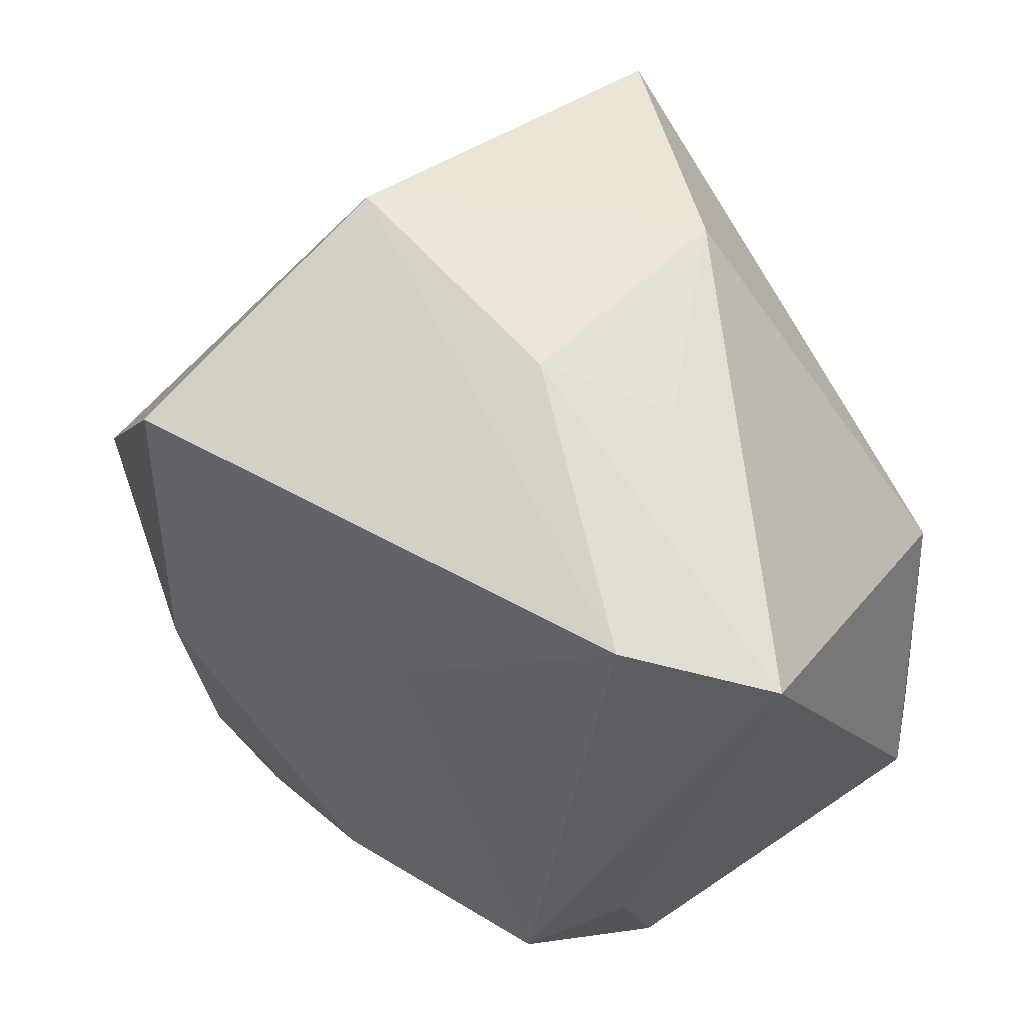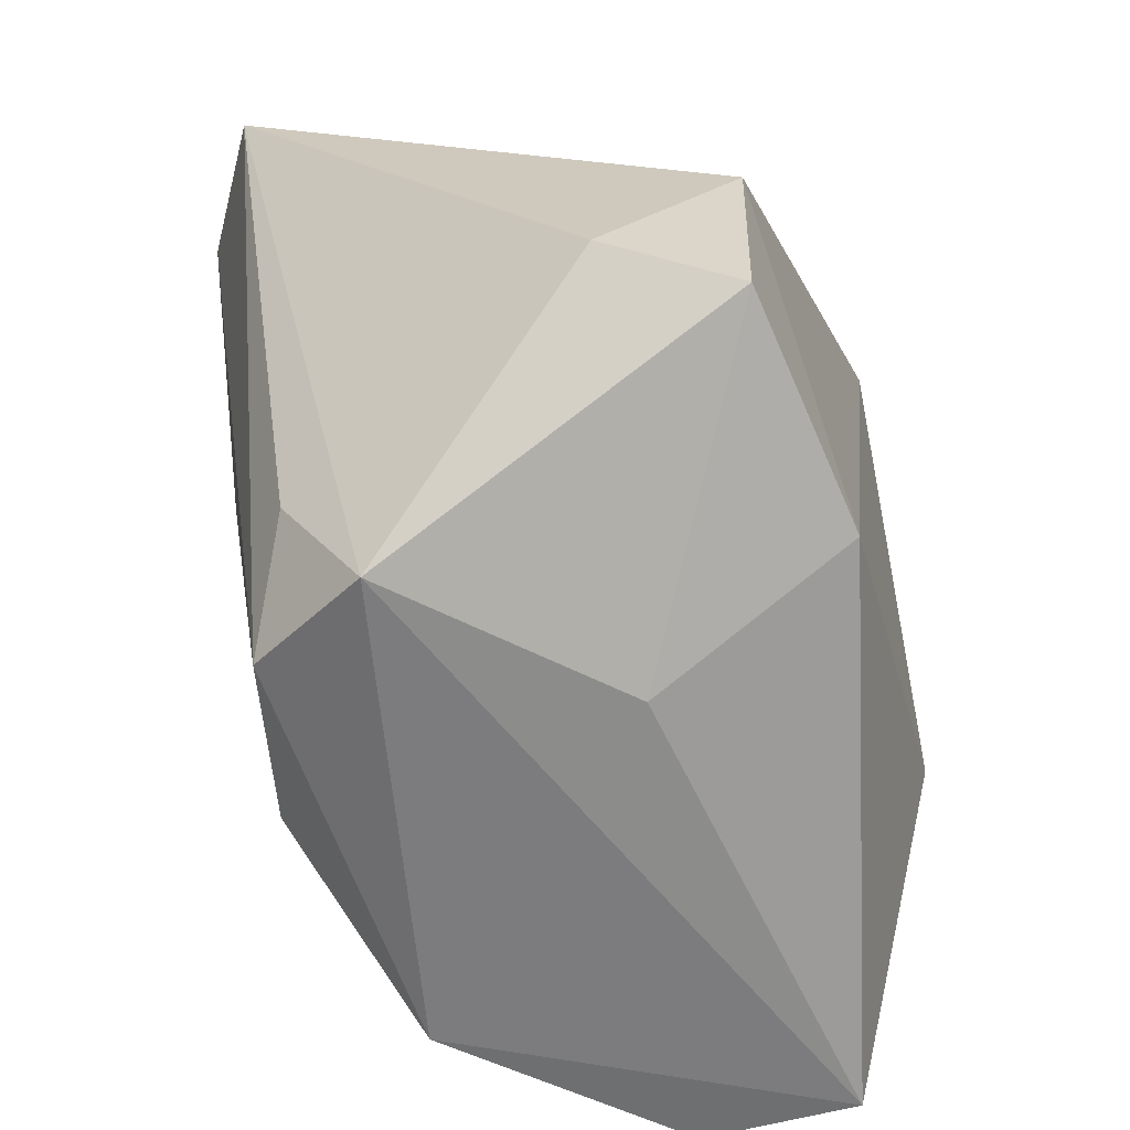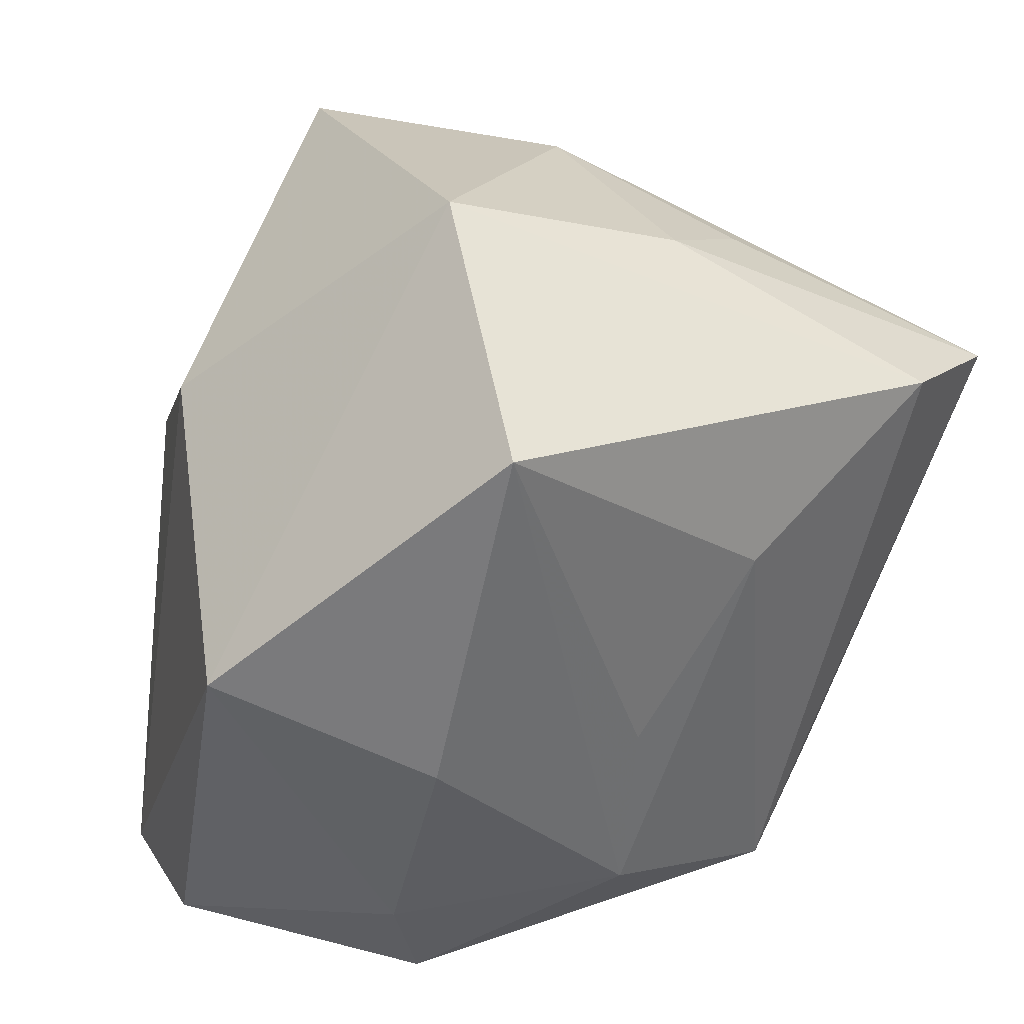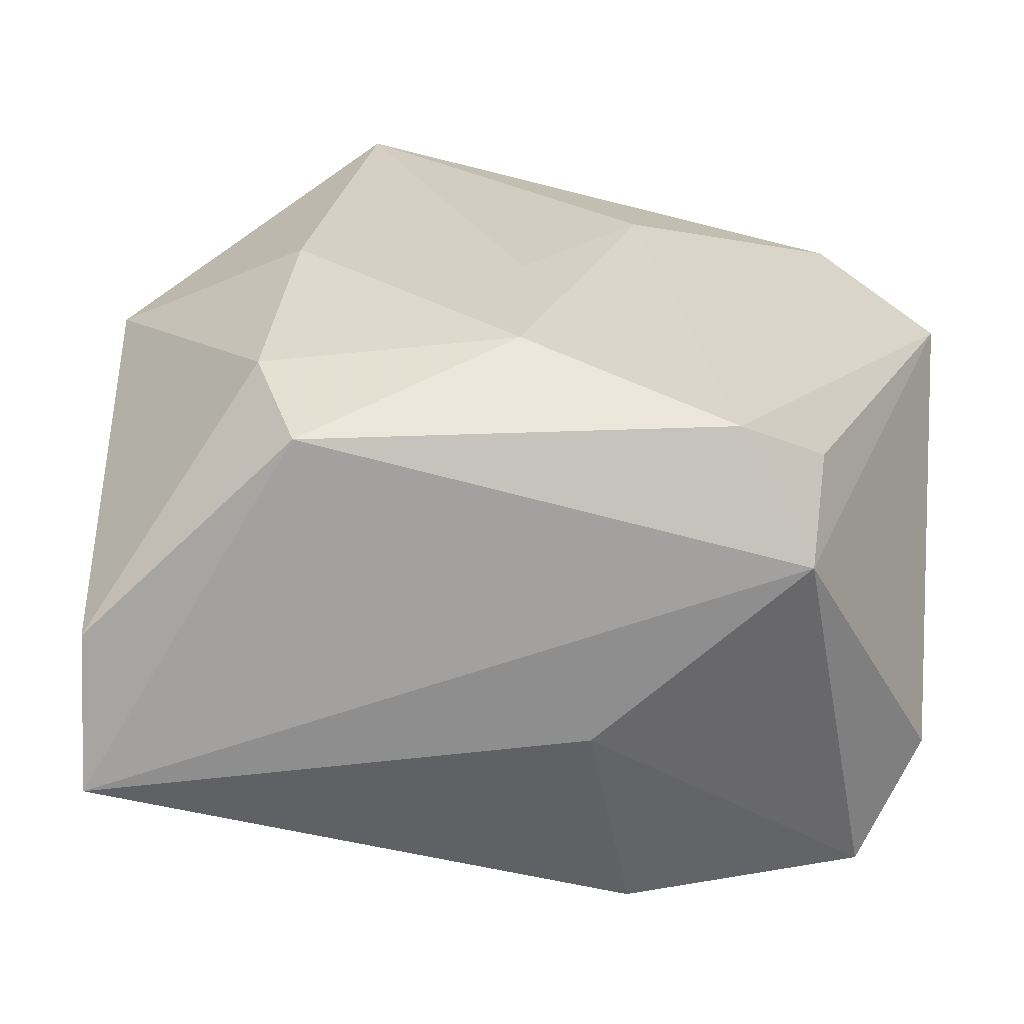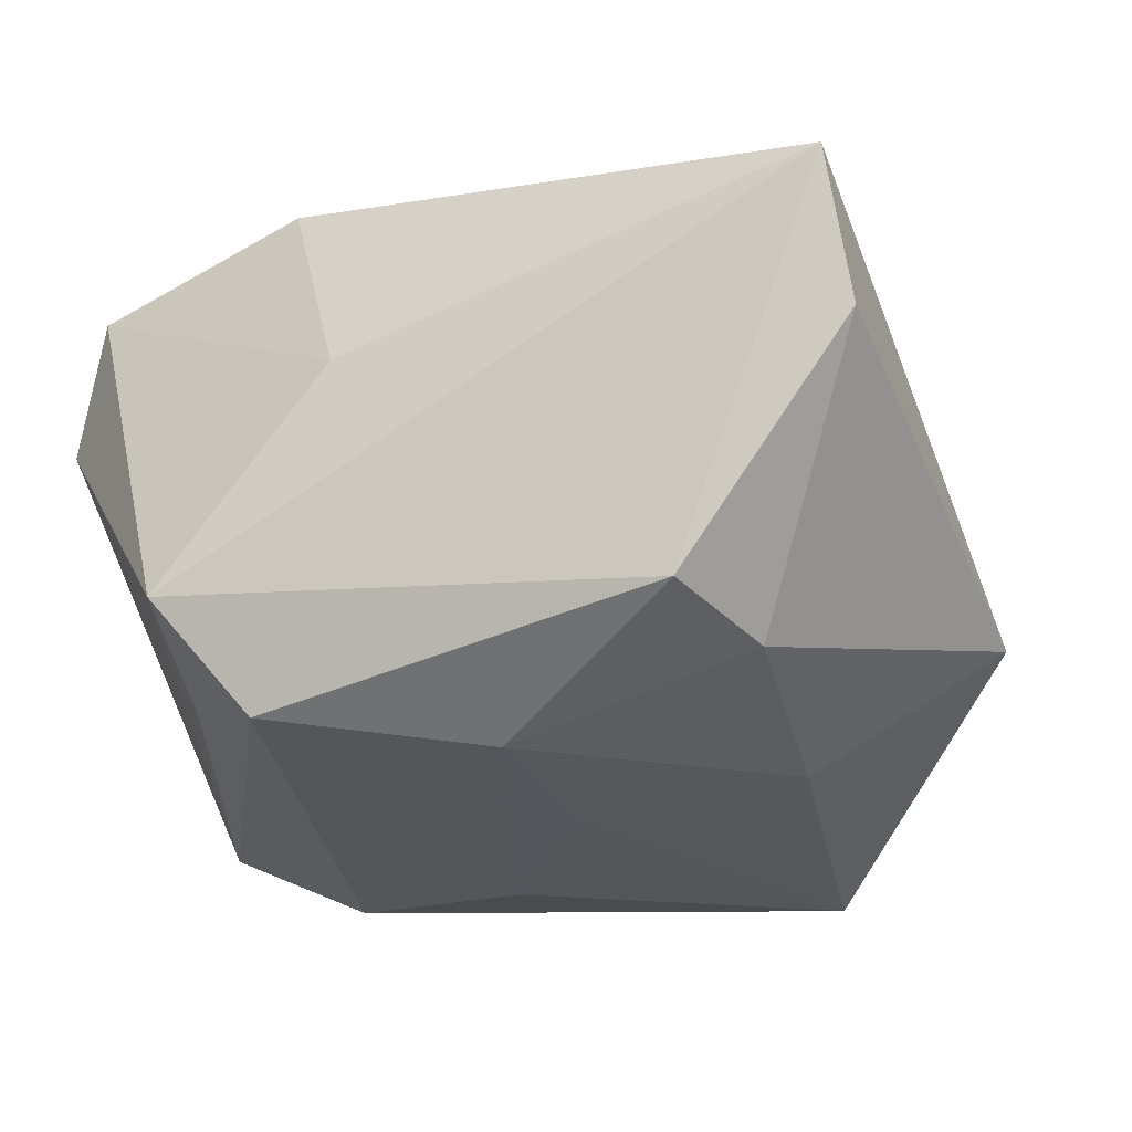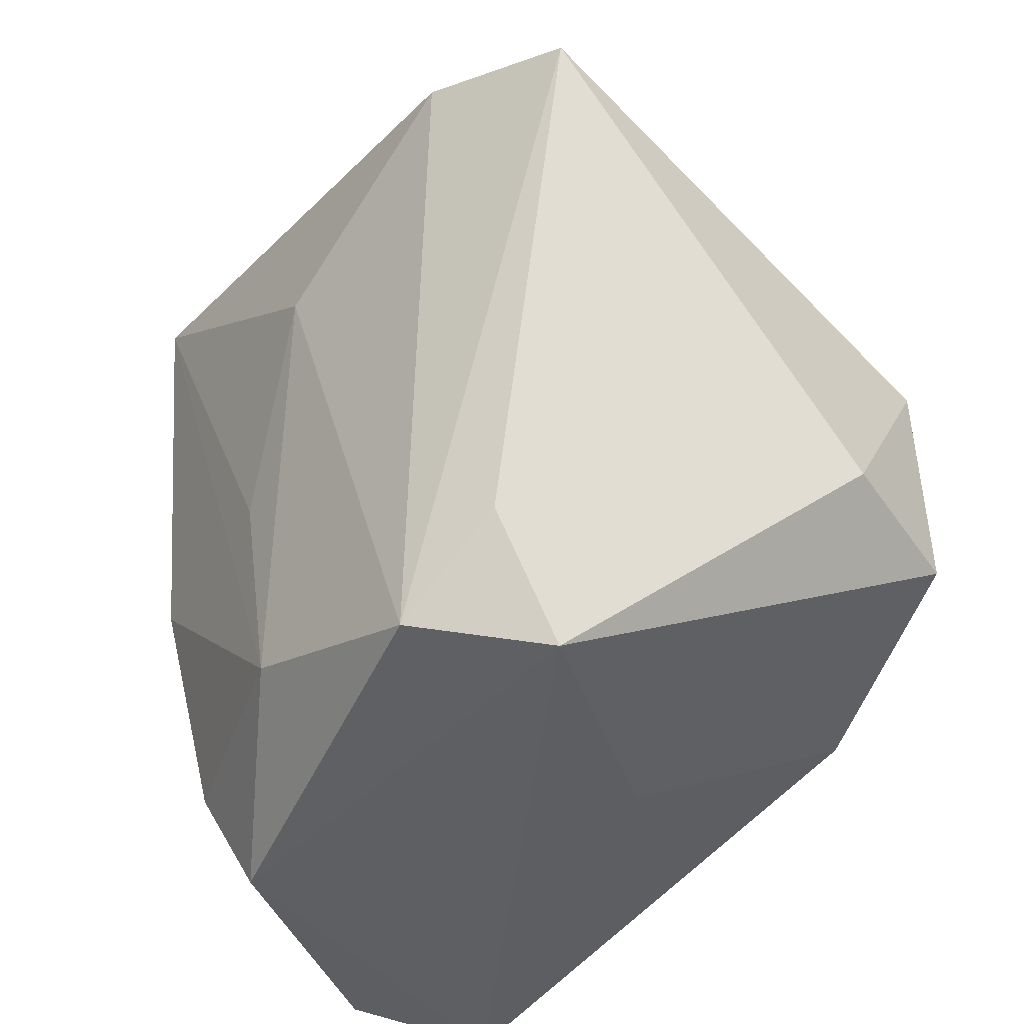
<metadata>
{"format":"obj","ext":"obj","renderer":"f3d","projection":"perspective","resolution":1024,"background":"white","views":[{"elev":41.6,"azim":-148.8,"up":"+Y"},{"elev":-58.9,"azim":-81.4,"up":"+Y"},{"elev":28.6,"azim":145.6,"up":"+Y"},{"elev":-72.2,"azim":169.0,"up":"+Y"},{"elev":-18.0,"azim":18.6,"up":"+Z"},{"elev":-41.4,"azim":-125.0,"up":"+Y"}]}
</metadata>
<code>
v -0.02764 -0.04019 -0.0139
v 0.02502 -0.04019 -0.01714
v -0.007665 0.01111 -0.03476
v 0.00394 0.04394 0.03459
v 0.03979 -0.04019 0.02361
v 0.04761 0.004442 -0.01412
v -0.04186 0.001797 0.0236
v 0.02783 0.01004 0.03254
v -0.02445 0.03529 -0.008554
v 0.01315 0.0478 -0.007801
v -0.009885 -0.03864 0.00894
v -0.04756 -0.02066 0.009444
v -0.04288 -0.02391 0.02309
v 0.01924 -0.01434 0.03447
v 0.03395 0.02307 0.01528
v 0.02889 -0.006325 -0.02831
v -0.01592 0.04129 0.01387
v -0.01791 -0.03675 -0.02586
v -0.01844 -0.02887 0.02988
v 0.004961 -0.008487 -0.03159
v 0.04236 -0.03958 0.007124
v 0.004725 -0.02898 -0.02869
v 0.03021 -0.02831 -0.02096
v -0.02838 -0.02717 -0.02205
v 0.02363 0.03211 -0.03476
v -0.01178 0.03986 -0.01403
v -0.04678 0.02173 -0.02658
v -0.03186 0.02492 -0.03304
f 1 2 5
f 5 2 21
f 6 5 21
f 15 5 6
f 6 25 10
f 10 15 6
f 19 5 14
f 4 15 10
f 4 19 14
f 7 19 4
f 25 6 16
f 16 22 25
f 26 27 9
f 1 27 24
f 13 19 7
f 1 5 11
f 5 19 11
f 11 13 1
f 19 13 11
f 14 5 8
f 8 4 14
f 8 5 15
f 15 4 8
f 23 16 6
f 21 2 23
f 23 6 21
f 2 22 23
f 22 16 23
f 17 26 9
f 9 27 17
f 17 4 10
f 10 26 17
f 17 27 7
f 7 4 17
f 25 22 20
f 20 3 25
f 22 3 20
f 25 3 28
f 27 26 28
f 10 25 28
f 28 26 10
f 7 27 12
f 12 13 7
f 12 27 1
f 1 13 12
f 1 24 18
f 18 3 22
f 18 28 3
f 18 24 27
f 27 28 18
f 18 2 1
f 18 22 2

</code>
